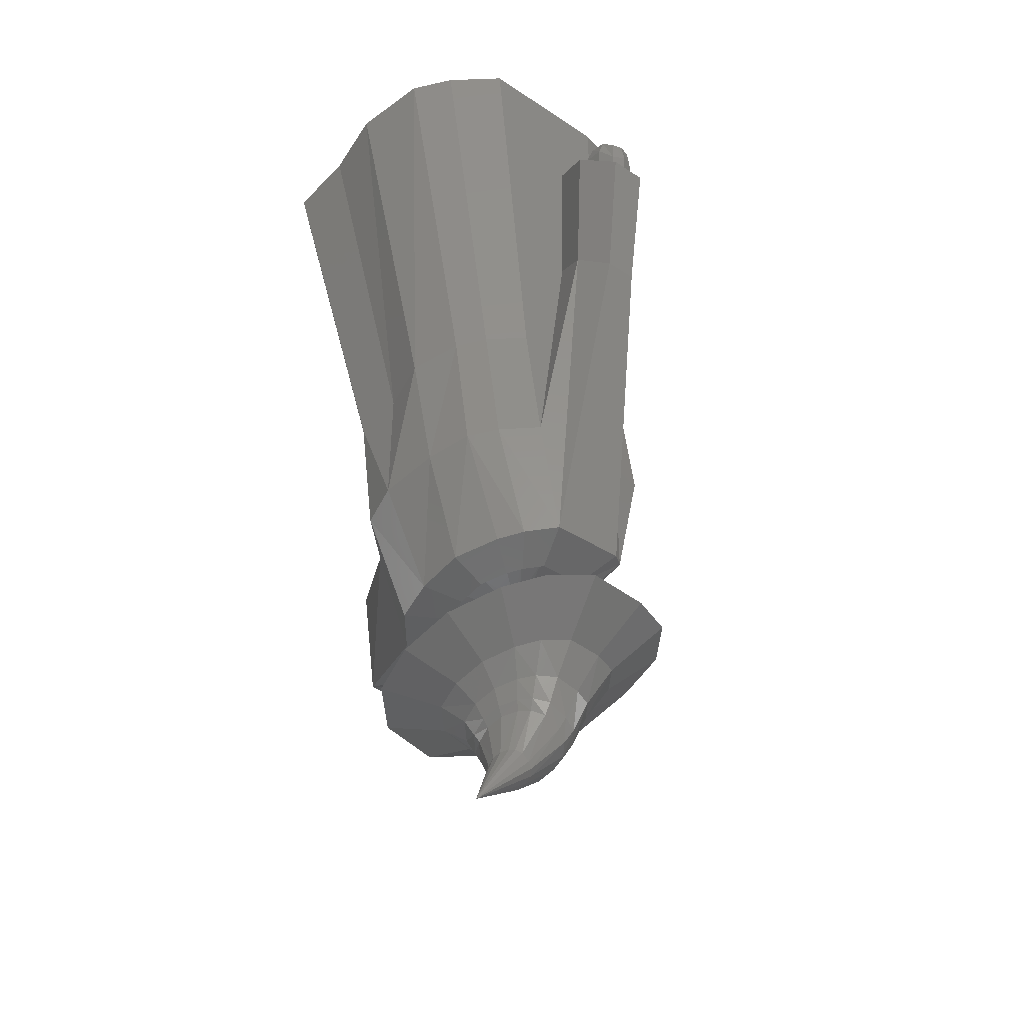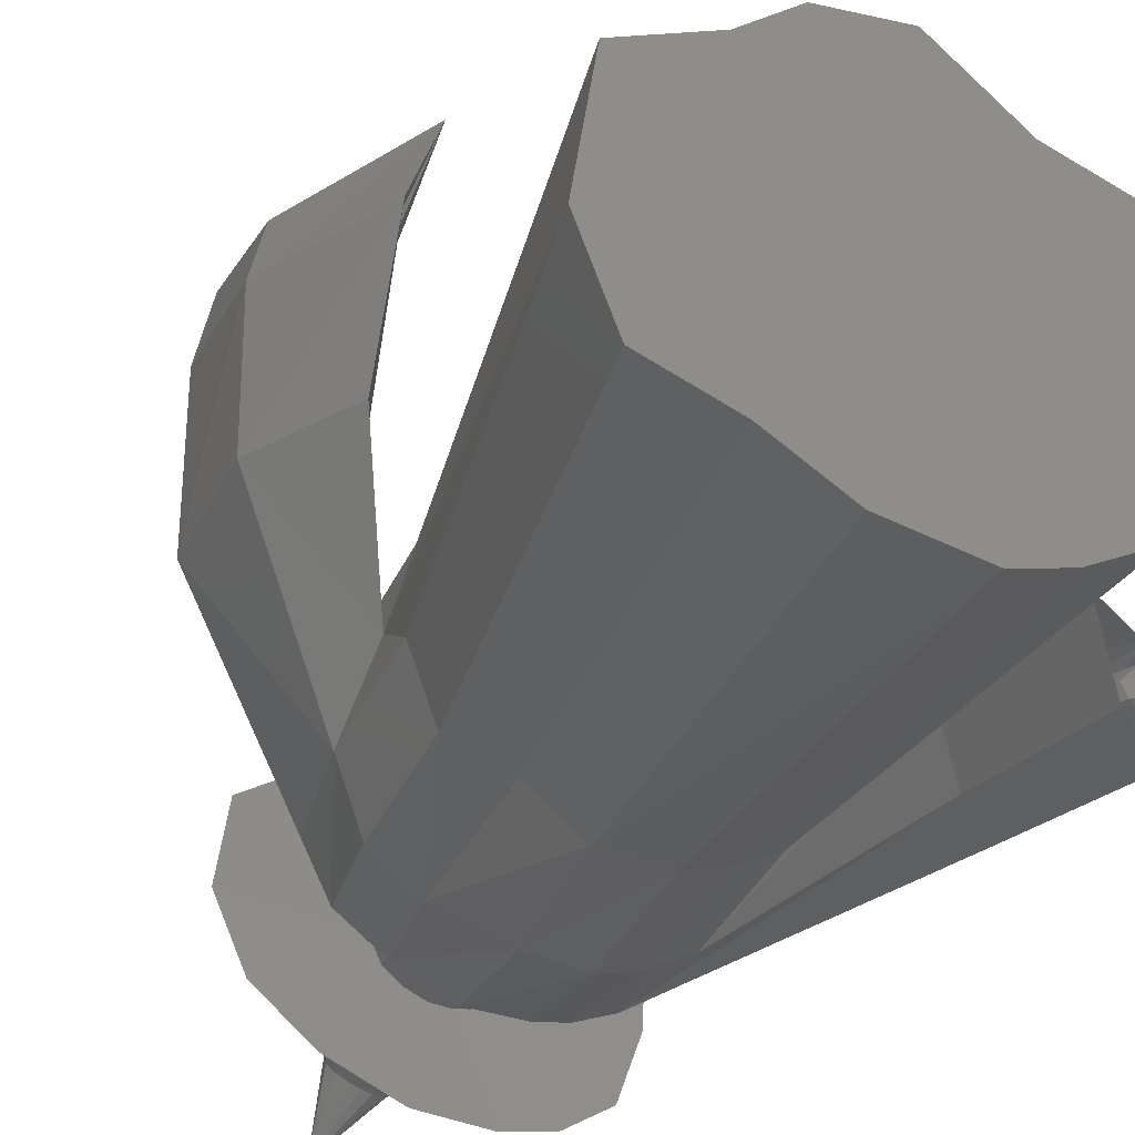
<metadata>
{"format":"stl","ext":"stl","renderer":"f3d","projection":"perspective","resolution":1024,"background":"white","views":[{"elev":-34.2,"azim":-155.7,"up":"+Y"},{"elev":-31.3,"azim":150.2,"up":"+Z"}]}
</metadata>
<code>
# stl→obj: 368 verts, 732 faces
v -3.091 1.66 -18.67
v -6.486 2.101 -17.82
v 2.679 0.7246 -17.25
v -10.59 2.565 -15.72
v -15.24 2.565 -5.228
v -16.04 2.421 -1.189
v -12.38 1.66 2.309
v -7.201 0.7546 4.602
v -2.119 -0.3051 9.5
v 3.155 -1.056 9.188
v 6.858 -1.418 6.422
v 12.83 -2.135 4.023
v 13.67 -1.957 -0.6309
v 14.51 -1.778 -5.285
v 7.265 -0.1506 -14.08
v 12.44 -1.056 -11.79
v -9.802 -29.36 -16.48
v -7.287 -29.69 -17.11
v -3.099 -30.33 -16.57
v 0.3831 -31.03 -13.71
v 4.218 -31.7 -12.01
v 5.748 -32.23 -7.196
v 4.407 -37.28 -4.067
v 4.503 -32.5 -0.3019
v 0.08182 -31.97 1.475
v -2.661 -31.7 3.523
v -6.567 -31.14 3.755
v -10.33 -30.36 0.127
v -14.17 -29.69 -1.571
v -16.88 -29.12 -4.163
v -16.28 -29.02 -7.154
v -12.84 -29.02 -14.92
v -14.56 -29.02 -11.04
v -8.813 -40.12 -17.78
v -11.33 -39.8 -17.15
v -14.37 -39.45 -15.6
v -5.075 -40.71 -17.1
v -0.3138 -41.53 -15.31
v 2.693 -42.13 -12.69
v 4.223 -42.67 -7.871
v 12.12 -38.25 4.06
v 8.656 -31.1 4.536
v 5.38 -38.2 5.997
v 2.978 -42.93 -0.9773
v -1.443 -42.4 0.7994
v -4.186 -42.13 2.848
v -8.093 -41.58 3.079
v -11.86 -40.79 -0.5484
v -15.69 -40.12 -2.247
v -18.41 -39.56 -4.838
v -17.81 -39.45 -7.829
v -14.7 -19.18 -11.08
v -15.55 -49.09 -14.78
v -12.95 -49.41 -15.77
v -6.964 -50.28 -15.85
v -10.76 -49.71 -16.09
v -17.48 -21.4 -14.26
v -3.249 -50.95 -13.92
v -0.2261 -51.55 -11.42
v 10.86 -47.94 3.852
v 1.448 -52.04 -7.626
v 13.5 -35.21 12.26
v 9.685 -25.8 12.68
v 5.9 -47.88 5.579
v 6.397 -34.96 14.29
v 0.7988 -52.28 -2.421
v -2.802 -51.79 -1.808
v -4.611 -51.55 -1.518
v -7.767 -51.04 -2.26
v -11.64 -50.32 -4.629
v -15.15 -49.71 -6.184
v -17.93 -49.19 -7.882
v -18.93 -21.4 -11
v -18.09 -49.09 -9.039
v -21.8 -23.71 -12.74
v -14.93 -7.701 -11.18
v -11.58 -50.91 -12.98
v -13.16 -50.72 -12.37
v -20.74 -23.71 -15.14
v -10.24 -51.09 -13.17
v -7.924 -51.44 -13.03
v -18.16 -10.27 -14.87
v -5.656 -51.85 -11.85
v -3.812 -52.22 -10.33
v -2.791 -52.52 -8.01
v 6.175 -44 14.96
v 12.04 -44.96 13.46
v 13.02 -33.99 15.29
v 9.013 -23.08 15.65
v 5.781 -33.6 17.35
v -3.187 -52.66 -4.834
v -5.507 -52.37 -4.18
v -6.757 -52.22 -3.674
v -8.683 -51.91 -4.127
v -11.04 -51.47 -5.572
v -13.19 -51.09 -6.522
v -14.89 -50.78 -7.557
v -14.71 -50.72 -8.877
v -23.17 -12.95 -13.1
v -19.83 -10.27 -11.09
v -21.94 -12.95 -15.89
v -15.52 -14.41 -11.44
v -13.06 -50.04 -12.33
v -14.61 -50.04 -8.833
v -11.48 -50.23 -12.94
v -10.14 -50.41 -13.13
v -7.825 -50.76 -12.98
v -5.557 -51.17 -11.81
v -19.57 -15.53 -14.79
v -17.9 -15.19 -13.76
v -3.713 -51.54 -10.28
v -2.691 -51.84 -7.966
v -3.088 -51.98 -4.79
v 5.011 -41.98 18.81
v 11.44 -43.59 17.5
v 11.2 -42.32 11.29
v 11.45 -39.9 10.17
v 8.716 -32.75 9.477
v 8.033 -39.87 11.17
v 7.567 -42.42 12.36
v -5.408 -51.69 -4.136
v -6.658 -51.54 -3.63
v -8.584 -51.23 -4.083
v -10.95 -50.79 -5.529
v -13.09 -50.41 -6.478
v -14.79 -50.1 -7.514
v -21.64 -16.61 -14.1
v -21.73 -16.82 -13
v -20.74 -15.53 -12.15
v -18.84 -15.19 -11.64
v -20.88 -16.82 -14.92
v -17.96 -15.78 -12.52
v -9.806 -51.33 -9.706
v -10.23 -51.29 -9.444
v -10.46 -51.32 -8.84
v -9.367 -51.39 -9.774
v -8.758 -51.48 -9.7
v -8.14 -51.59 -9.395
v -7.643 -51.69 -8.941
v -18.6 -10.22 -14.37
v -20.27 -10.56 -15.4
v -7.389 -51.77 -8.295
v -7.517 -51.8 -7.558
v 7.815 -45.22 9.946
v 9.291 -45.42 9.857
v 10.91 -45.25 8.897
v 11.05 -42.4 12.1
v 10.89 -43.96 12.37
v 10.54 -40.84 11.93
v 9.804 -40.27 9.823
v 7.833 -42.9 13.73
v 7.707 -41.35 13.37
v 9.319 -41.11 12.76
v 8.171 -43.93 13.28
v -8.036 -51.75 -7.251
v -8.503 -51.69 -7.058
v -9.082 -51.6 -7.102
v -9.738 -51.46 -7.431
v -10.51 -51.36 -8.374
v -10.24 -51.39 -7.854
v -21.58 -11.86 -15.53
v -22.33 -11.65 -14.71
v -22.43 -11.86 -13.61
v -21.44 -10.56 -12.76
v -19.53 -10.22 -12.25
v -18.65 -10.81 -13.13
v -10.36 -52.23 -9.505
v -10.6 -52.27 -8.901
v -9.944 -52.27 -9.767
v -9.505 -52.33 -9.835
v -10.65 -52.31 -8.435
v -8.895 -52.42 -9.761
v -8.278 -52.53 -9.456
v -7.781 -52.64 -9.002
v -7.527 -52.72 -8.356
v -19.23 -9.277 -14.46
v -20.5 -9.496 -15.16
v -7.654 -52.74 -7.619
v -8.174 -52.69 -7.312
v 9.593 -44.25 12.91
v 10.73 -41.44 14.95
v 10.55 -42.82 15.26
v 10.17 -40.06 14.87
v 7.355 -42.26 15.66
v 7.028 -40.03 15.8
v 8.514 -39.69 15.28
v 7.985 -42.8 16.12
v 9.355 -43.16 15.74
v -8.64 -52.63 -7.119
v -9.22 -52.54 -7.163
v -9.875 -52.4 -7.492
v -10.38 -52.34 -7.915
v -21.58 -10.37 -15.4
v -22.09 -10.25 -14.7
v -22.27 -10.37 -13.84
v -21.35 -9.496 -13.25
v -19.4 -9.391 -13.55
v -19.97 -9.277 -12.79
v -12.59 -52.95 -9.513
v -12.05 -52.87 -10.9
v -11.08 -52.96 -11.51
v -10.07 -53.1 -11.67
v -12.7 -53.04 -8.44
v -8.665 -53.32 -11.5
v -7.243 -53.57 -10.79
v -6.098 -53.81 -9.747
v -5.513 -53.99 -8.258
v -20.94 -9.315 -14.23
v -5.806 -54.06 -6.56
v -6.473 -53.68 -5.824
v 9.947 -40.63 17.05
v 9.387 -39.24 16.97
v 8.569 -42.35 17.84
v 9.768 -42.01 17.36
v 7.728 -38.88 17.38
v 6.242 -39.22 17.89
v 6.348 -40.59 18.18
v 7.199 -41.98 18.22
v -9.413 -53.59 -5.511
v -8.078 -53.8 -5.408
v -10.92 -53.27 -6.269
v -12.08 -53.12 -7.241
v -12.8 -58.03 -11.24
v -13.34 -58.11 -9.847
v -13.45 -58.2 -8.773
v -11.83 -58.12 -11.84
v -10.82 -58.26 -12
v -9.419 -58.48 -11.83
v -12.83 -58.27 -7.575
v -12.45 -55.69 -7.408
v -7.997 -58.73 -11.13
v -6.852 -58.97 -10.08
v -6.267 -59.15 -8.592
v -6.182 -56.63 -6.726
v -6.56 -59.21 -6.894
v -7.048 -56.3 -5.99
v -9.067 -52.44 -3.028
v -7.196 -51.89 -3.148
v 9.043 -39.69 19.46
v 8.483 -38.3 19.38
v 7.653 -38.12 19.59
v 7.665 -41.41 20.25
v 6.979 -41.22 20.44
v 8.863 -41.07 19.77
v 6.824 -37.94 19.79
v 5.337 -38.28 20.31
v 5.444 -39.65 20.59
v 6.294 -41.04 20.63
v -11.33 -51.87 -3.775
v -10.1 -52.09 -3.147
v -13.04 -51.32 -5.153
v -13.7 -53.11 -4.205
v -21.1 -55.93 -11.94
v -19.26 -55.65 -16.66
v -15.98 -55.98 -18.71
v -21.47 -56.25 -8.295
v -12.54 -56.44 -19.25
v -7.778 -57.18 -18.67
v -11.91 -53.8 -2.963
v -11.39 -55.92 -5.937
v -11.68 -58.43 -6.603
v -15.44 -57.01 -0.9284
v -19.35 -56.49 -4.228
v -2.952 -58.04 -16.28
v 0.9357 -58.83 -12.73
v 2.921 -59.45 -7.679
v 1.924 -59.68 -1.915
v -7.756 -59.09 -6.187
v -8.595 -54.27 -2.383
v -8.832 -58.96 -5.742
v -8.453 -56.37 -5.575
v -9.685 -47.48 -0.1779
v -9.137 -47.79 -0.3851
v 7.786 -39.66 20.81
v 7.029 -39.48 21.01
v 6.271 -39.29 21.21
v -11.26 -47.08 -0.6999
v -10.41 -47.23 -0.2615
v -12.16 -46.94 -1.401
v -12.67 -48.16 -0.794
v -11.67 -48.42 -0.1325
v -17.03 -59.08 -10.85
v -17.25 -59.27 -8.657
v -15.92 -58.92 -13.7
v -13.94 -59.11 -14.94
v -15.98 -59.42 -6.205
v -11.87 -59.39 -15.26
v -8.997 -59.83 -14.91
v -6.086 -60.35 -13.48
v -10.89 -48.49 0.3407
v -10.8 -53.89 -2.285
v -10.06 -56.16 -5.072
v -10.17 -58.75 -5.845
v -10.32 -58.1 1.645
v -13.62 -59.74 -4.215
v -3.741 -60.83 -11.33
v -3.145 -61.34 -4.81
v -2.544 -61.21 -8.286
v -5.593 -61.08 -3.363
v -2.134 -59.24 0.4842
v -9.623 -49.04 0.2171
v -9.763 -54.24 -2.165
v -5.784 -58.8 1.993
v -9.759 -42.27 2.02
v -15.24 -61.83 -10.91
v -15.42 -62.17 -9.387
v -14.54 -62.45 -7.65
v -14.42 -61.41 -12.88
v -12.99 -61.36 -13.73
v -11.51 -61.45 -13.95
v -9.46 -61.68 -13.69
v -7.396 -62.06 -12.67
v -10.17 -48.73 0.4243
v -10.53 -60.39 -2.663
v -7.794 -60.82 -2.452
v -12.88 -62.76 -6.234
v -5.742 -62.5 -11.16
v -5.385 -63.43 -6.605
v -4.919 -62.99 -9.029
v -7.15 -63.47 -5.607
v -8.733 -63.45 -4.984
v -14.57 -64.76 -10.26
v -14.42 -64.19 -11.4
v -13.88 -65.23 -8.892
v -13.75 -63.42 -12.86
v -12.58 -63.11 -13.46
v -11.36 -63.03 -13.59
v -9.684 -63.1 -13.34
v -7.999 -63.43 -12.51
v -10.68 -63.24 -5.143
v -12.54 -65.61 -7.755
v -6.654 -63.93 -11.33
v -5.993 -64.65 -9.688
v -6.389 -65.48 -7.86
v -7.841 -65.84 -7.149
v -9.141 -66.07 -6.716
v -13.42 -66.47 -9.682
v -14.03 -65.94 -10.82
v -13.92 -65.3 -11.72
v -13.35 -64.44 -12.86
v -12.34 -64.05 -13.31
v -11.28 -63.9 -13.38
v -9.821 -63.9 -13.12
v -8.345 -64.2 -12.41
v -10.74 -66.02 -6.885
v -12.24 -66.87 -8.713
v -7.161 -64.7 -11.41
v -6.566 -65.49 -10.07
v -6.889 -66.44 -8.613
v -8.143 -66.9 -8.086
v -9.269 -67.21 -7.779
v -11.7 -68.83 -11.94
v -12.02 -68.49 -12.49
v -11.97 -68.09 -12.91
v -11.69 -67.55 -13.42
v -11.18 -67.27 -13.61
v -10.64 -67.15 -13.61
v -9.893 -67.13 -13.46
v -9.134 -67.29 -13.1
v -10.66 -67.23 -7.965
v -11.09 -69.07 -11.46
v -8.522 -67.58 -12.61
v -8.207 -68.07 -11.97
v -8.36 -68.68 -11.3
v -8.996 -69 -11.09
v -9.567 -69.22 -10.97
v -9.2 -72.05 -16.16
v -10.28 -69.26 -11.08
f 1 2 3
f 3 2 4
f 3 4 5
f 3 5 6
f 3 6 7
f 3 7 8
f 3 8 9
f 3 9 10
f 3 10 11
f 3 11 12
f 3 12 13
f 3 13 14
f 15 14 16
f 3 14 15
f 1 17 2
f 1 18 17
f 1 19 18
f 3 19 1
f 3 20 19
f 3 15 20
f 21 20 16
f 16 20 15
f 16 14 21
f 21 14 22
f 14 23 22
f 14 13 23
f 13 12 23
f 23 12 24
f 24 12 25
f 12 11 25
f 25 11 26
f 11 10 26
f 26 10 9
f 26 9 27
f 28 27 9
f 28 9 8
f 28 8 7
f 29 28 7
f 29 7 6
f 30 29 6
f 5 30 6
f 31 30 5
f 32 33 4
f 4 33 31
f 4 31 5
f 2 32 4
f 2 17 32
f 34 35 18
f 18 35 17
f 35 36 17
f 17 36 32
f 37 34 18
f 19 37 18
f 19 38 37
f 19 20 38
f 38 20 21
f 38 21 39
f 21 22 40
f 39 21 40
f 22 23 40
f 40 23 41
f 23 42 41
f 23 43 42
f 23 44 43
f 23 24 44
f 24 25 45
f 44 24 45
f 25 26 46
f 45 25 46
f 26 27 47
f 46 26 47
f 28 48 47
f 27 28 47
f 28 29 49
f 48 28 49
f 30 50 49
f 29 30 49
f 51 50 31
f 31 50 30
f 33 51 31
f 33 52 51
f 36 52 33
f 32 36 33
f 35 53 36
f 35 54 53
f 34 54 35
f 34 55 56
f 37 55 34
f 34 56 54
f 36 57 52
f 36 53 57
f 37 58 55
f 38 58 37
f 38 39 58
f 39 40 59
f 39 59 58
f 40 60 61
f 40 41 60
f 59 40 61
f 41 62 60
f 41 63 62
f 41 42 63
f 42 43 63
f 64 65 43
f 44 64 43
f 43 65 63
f 66 64 44
f 66 44 67
f 44 45 67
f 67 45 68
f 68 45 46
f 68 46 47
f 68 47 69
f 70 69 47
f 70 47 48
f 70 48 49
f 71 70 49
f 71 49 50
f 72 71 50
f 51 72 50
f 52 73 51
f 74 72 51
f 75 74 51
f 75 51 73
f 57 76 52
f 76 73 52
f 53 77 78
f 54 77 53
f 53 79 57
f 74 75 53
f 53 75 79
f 53 78 74
f 54 80 77
f 56 80 54
f 55 80 56
f 55 58 81
f 55 81 80
f 82 57 79
f 82 76 57
f 58 83 81
f 58 84 83
f 58 59 84
f 59 85 84
f 59 61 85
f 61 66 85
f 61 60 66
f 60 86 64
f 60 87 86
f 60 62 87
f 66 60 64
f 62 88 87
f 62 89 88
f 62 63 89
f 63 65 89
f 64 86 65
f 65 86 90
f 65 90 89
f 91 66 67
f 85 66 91
f 92 67 68
f 91 67 92
f 93 68 94
f 94 68 69
f 92 68 93
f 94 69 70
f 95 70 71
f 96 95 71
f 95 94 70
f 97 96 71
f 97 71 72
f 98 97 72
f 98 72 74
f 75 73 99
f 99 73 100
f 76 100 73
f 78 98 74
f 79 75 101
f 101 75 99
f 76 102 100
f 82 102 76
f 103 104 98
f 78 103 98
f 105 103 78
f 77 105 78
f 106 105 77
f 80 106 77
f 82 79 101
f 107 106 80
f 81 107 80
f 107 81 83
f 108 107 83
f 82 109 110
f 82 101 109
f 82 110 102
f 108 83 84
f 111 108 84
f 84 85 111
f 111 85 112
f 85 91 112
f 112 91 113
f 86 114 90
f 87 114 86
f 87 115 114
f 87 88 115
f 116 115 88
f 117 116 88
f 117 88 89
f 117 89 118
f 118 89 119
f 119 89 90
f 119 90 120
f 120 90 114
f 91 92 113
f 113 92 121
f 92 93 121
f 121 93 122
f 93 94 122
f 122 94 123
f 123 94 124
f 124 94 95
f 95 96 124
f 124 96 125
f 125 96 126
f 126 96 97
f 104 126 97
f 98 104 97
f 127 99 128
f 128 99 129
f 129 99 100
f 101 99 127
f 130 129 100
f 102 130 100
f 101 127 131
f 101 131 109
f 102 132 130
f 110 132 102
f 103 133 134
f 105 133 103
f 103 134 104
f 135 126 104
f 134 135 104
f 105 136 133
f 106 136 105
f 107 136 106
f 107 108 137
f 107 137 136
f 108 138 137
f 108 139 138
f 108 111 139
f 140 110 109
f 140 132 110
f 141 109 131
f 141 140 109
f 111 142 139
f 111 112 142
f 112 113 142
f 143 113 121
f 142 113 143
f 144 120 114
f 145 144 114
f 145 114 115
f 146 145 115
f 146 115 116
f 117 147 116
f 146 116 148
f 116 147 148
f 117 149 147
f 117 150 149
f 117 118 150
f 150 118 119
f 119 151 152
f 119 120 151
f 150 119 153
f 119 152 153
f 120 154 151
f 144 154 120
f 155 121 122
f 143 121 155
f 156 122 157
f 157 122 123
f 155 122 156
f 157 123 124
f 158 124 125
f 158 157 124
f 159 160 125
f 159 125 126
f 160 158 125
f 135 159 126
f 161 131 127
f 161 127 162
f 162 127 128
f 163 128 129
f 162 128 163
f 163 129 164
f 130 164 129
f 165 164 130
f 166 165 130
f 166 130 132
f 141 131 161
f 140 166 132
f 167 168 134
f 134 168 135
f 169 167 133
f 133 167 134
f 170 169 136
f 136 169 133
f 168 171 135
f 135 171 159
f 172 170 137
f 137 170 136
f 138 173 137
f 137 173 172
f 139 174 138
f 138 174 173
f 139 142 175
f 174 139 175
f 140 176 166
f 141 176 140
f 141 177 176
f 141 161 177
f 142 143 178
f 175 142 178
f 143 155 179
f 178 143 179
f 144 180 154
f 145 180 144
f 145 148 180
f 146 148 145
f 147 149 181
f 147 182 148
f 147 181 182
f 148 182 180
f 149 183 181
f 149 153 183
f 150 153 149
f 152 184 185
f 152 151 184
f 153 152 186
f 152 185 186
f 151 187 184
f 154 187 151
f 153 186 183
f 154 188 187
f 180 188 154
f 155 156 189
f 179 155 189
f 156 157 190
f 189 156 190
f 158 191 190
f 157 158 190
f 160 192 191
f 158 160 191
f 171 192 159
f 159 192 160
f 161 162 193
f 177 161 193
f 194 162 163
f 193 162 194
f 194 163 195
f 195 163 164
f 196 164 165
f 195 164 196
f 197 198 165
f 197 165 166
f 198 196 165
f 176 197 166
f 168 199 171
f 200 199 168
f 200 168 167
f 201 200 167
f 201 167 169
f 202 201 169
f 202 169 170
f 202 170 172
f 199 203 171
f 171 203 192
f 204 172 173
f 204 202 172
f 204 173 205
f 205 173 206
f 206 173 174
f 206 174 207
f 207 174 175
f 207 175 178
f 176 208 197
f 177 208 176
f 177 194 208
f 177 193 194
f 178 179 209
f 207 178 209
f 179 189 210
f 209 179 210
f 180 182 188
f 181 211 182
f 181 212 211
f 181 183 212
f 182 213 188
f 182 214 213
f 182 211 214
f 183 215 212
f 183 186 215
f 186 185 216
f 184 216 185
f 184 217 216
f 184 187 217
f 186 216 215
f 187 218 217
f 188 218 187
f 188 213 218
f 189 219 220
f 189 190 219
f 189 220 210
f 191 219 190
f 192 221 191
f 191 221 219
f 192 203 222
f 192 222 221
f 208 194 195
f 208 195 196
f 208 196 198
f 197 208 198
f 223 224 200
f 200 224 199
f 224 225 199
f 199 225 203
f 226 223 201
f 201 223 200
f 227 226 202
f 202 226 201
f 228 227 204
f 204 227 202
f 225 229 203
f 203 229 230
f 203 230 222
f 205 231 204
f 204 231 228
f 206 232 205
f 205 232 231
f 206 207 233
f 232 206 233
f 207 209 234
f 233 207 235
f 235 207 234
f 209 236 234
f 209 210 236
f 210 237 238
f 210 220 237
f 210 238 236
f 211 239 214
f 211 240 239
f 211 212 240
f 212 241 240
f 212 215 241
f 213 242 243
f 214 244 242
f 213 214 242
f 213 243 218
f 214 239 244
f 215 245 241
f 215 246 245
f 215 216 246
f 216 217 246
f 217 247 246
f 218 247 217
f 218 243 248
f 218 248 247
f 220 219 237
f 219 249 250
f 221 249 219
f 219 250 237
f 221 251 249
f 222 251 221
f 222 252 251
f 222 230 252
f 224 253 225
f 254 253 224
f 254 224 223
f 255 254 223
f 255 223 226
f 225 256 229
f 225 253 256
f 257 255 226
f 257 226 227
f 257 227 228
f 258 257 228
f 258 228 231
f 230 259 252
f 230 260 259
f 230 261 260
f 230 229 261
f 229 262 261
f 229 263 262
f 229 256 263
f 258 231 264
f 264 231 265
f 265 231 232
f 265 232 266
f 266 232 233
f 266 233 235
f 266 235 267
f 235 268 267
f 234 268 235
f 234 236 268
f 236 238 269
f 236 270 268
f 236 271 270
f 236 269 271
f 238 272 273
f 238 237 272
f 238 273 269
f 237 250 272
f 239 240 274
f 239 274 244
f 240 241 274
f 241 275 274
f 241 245 275
f 242 275 243
f 243 276 248
f 243 275 276
f 242 274 275
f 244 274 242
f 245 246 276
f 245 276 275
f 246 247 276
f 248 276 247
f 250 277 278
f 249 277 250
f 250 278 272
f 249 279 277
f 251 279 249
f 251 280 279
f 251 252 280
f 252 281 280
f 252 259 281
f 254 282 253
f 253 283 256
f 282 283 253
f 254 284 282
f 255 284 254
f 257 285 255
f 255 285 284
f 286 263 256
f 283 286 256
f 257 287 285
f 257 288 287
f 258 288 257
f 258 289 288
f 258 264 289
f 259 290 281
f 259 291 290
f 260 291 259
f 260 292 291
f 261 292 260
f 261 293 292
f 261 294 293
f 261 262 294
f 295 294 262
f 286 295 262
f 286 262 263
f 264 265 289
f 265 296 289
f 265 266 296
f 266 297 298
f 266 267 297
f 296 266 298
f 297 267 299
f 267 300 299
f 267 268 300
f 268 270 300
f 269 273 301
f 271 269 302
f 269 301 302
f 270 303 300
f 270 294 303
f 270 293 294
f 270 292 293
f 271 292 270
f 271 291 292
f 271 302 291
f 273 272 304
f 273 304 301
f 272 278 304
f 277 304 278
f 279 304 277
f 279 280 304
f 280 281 304
f 281 290 304
f 284 305 282
f 282 306 283
f 305 306 282
f 307 286 283
f 306 307 283
f 284 308 305
f 285 308 284
f 287 309 285
f 285 309 308
f 307 295 286
f 287 310 309
f 287 311 310
f 288 311 287
f 288 312 311
f 288 289 312
f 289 296 312
f 313 304 290
f 302 313 290
f 302 290 291
f 295 314 294
f 315 303 294
f 315 294 314
f 316 314 295
f 307 316 295
f 296 317 312
f 296 298 317
f 298 318 319
f 298 297 318
f 317 298 319
f 318 297 320
f 297 299 320
f 320 299 321
f 321 299 315
f 299 300 315
f 315 300 303
f 302 301 313
f 301 304 313
f 305 322 306
f 323 322 305
f 308 323 305
f 324 307 306
f 322 324 306
f 324 316 307
f 325 323 308
f 309 325 308
f 309 326 325
f 310 326 309
f 310 327 326
f 328 327 310
f 311 328 310
f 311 329 328
f 311 312 329
f 312 317 329
f 316 330 314
f 321 315 314
f 321 314 330
f 331 330 316
f 324 331 316
f 329 317 332
f 317 319 332
f 332 319 333
f 333 319 334
f 319 318 334
f 334 318 335
f 318 320 335
f 335 320 336
f 336 320 321
f 336 321 330
f 322 337 324
f 338 337 322
f 323 338 322
f 325 339 323
f 339 338 323
f 337 331 324
f 340 339 325
f 326 340 325
f 327 341 326
f 326 341 340
f 327 342 341
f 343 342 327
f 328 343 327
f 328 344 343
f 328 329 344
f 329 332 344
f 336 330 345
f 331 345 330
f 346 345 331
f 337 346 331
f 344 332 347
f 332 333 347
f 348 333 349
f 333 334 349
f 347 333 348
f 349 334 350
f 334 335 350
f 350 335 351
f 335 336 351
f 351 336 345
f 352 346 337
f 352 337 338
f 353 352 338
f 353 338 339
f 354 339 340
f 354 353 339
f 355 354 340
f 355 340 341
f 356 341 342
f 356 355 341
f 357 356 342
f 358 357 342
f 358 342 343
f 358 343 359
f 359 343 344
f 359 344 347
f 346 360 345
f 351 345 360
f 361 360 346
f 352 361 346
f 359 347 362
f 362 347 348
f 363 348 364
f 364 348 349
f 362 348 363
f 364 349 365
f 365 349 350
f 365 350 366
f 366 350 351
f 366 351 360
f 367 361 352
f 367 352 353
f 367 353 354
f 367 354 355
f 367 355 356
f 367 356 357
f 367 357 358
f 367 358 359
f 367 359 362
f 361 368 360
f 366 360 368
f 367 368 361
f 367 362 363
f 367 363 364
f 367 364 365
f 367 365 366
f 367 366 368

</code>
